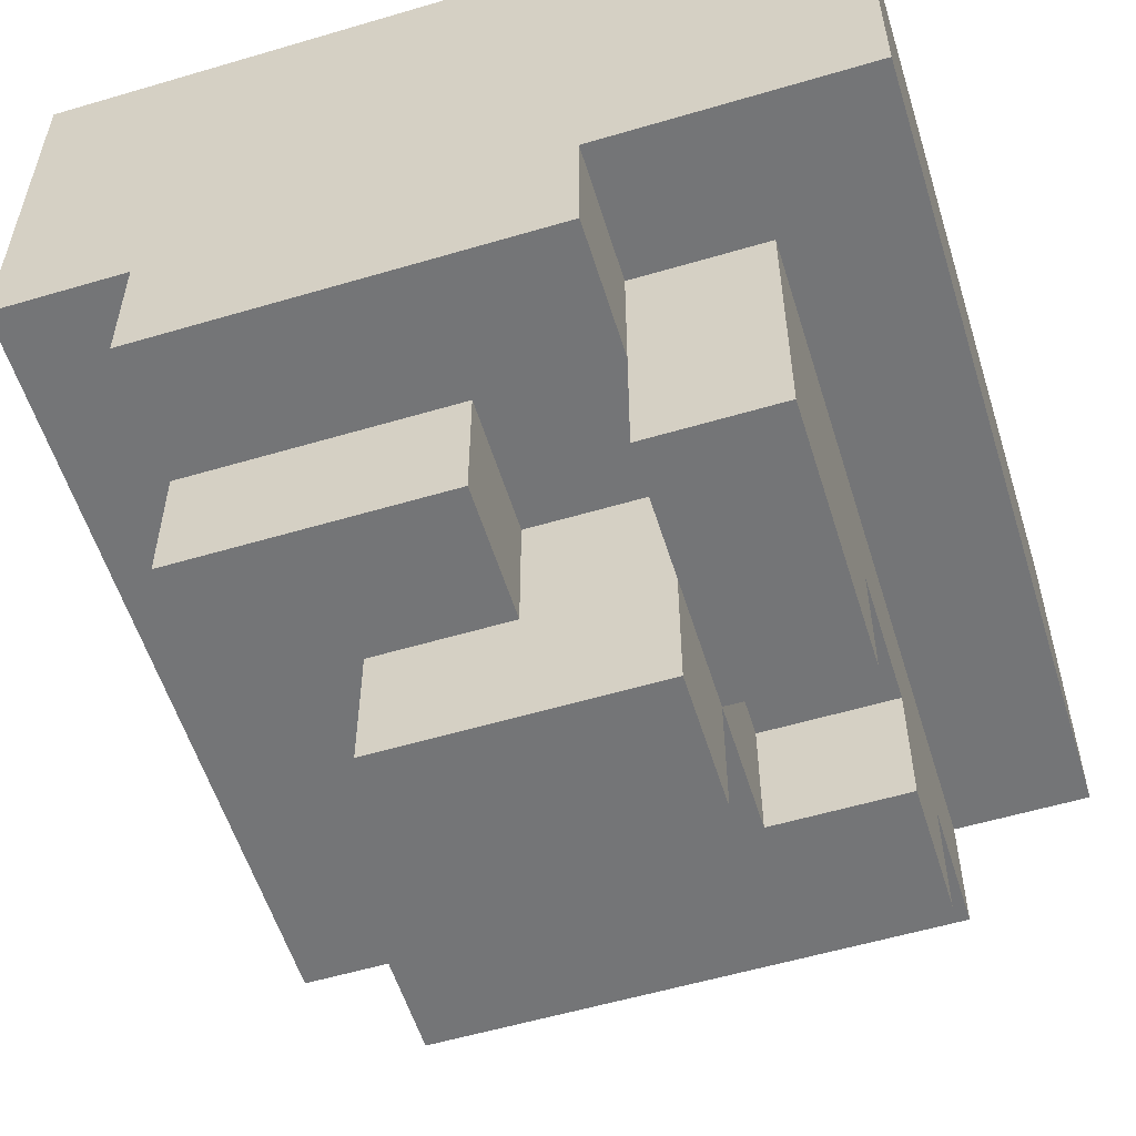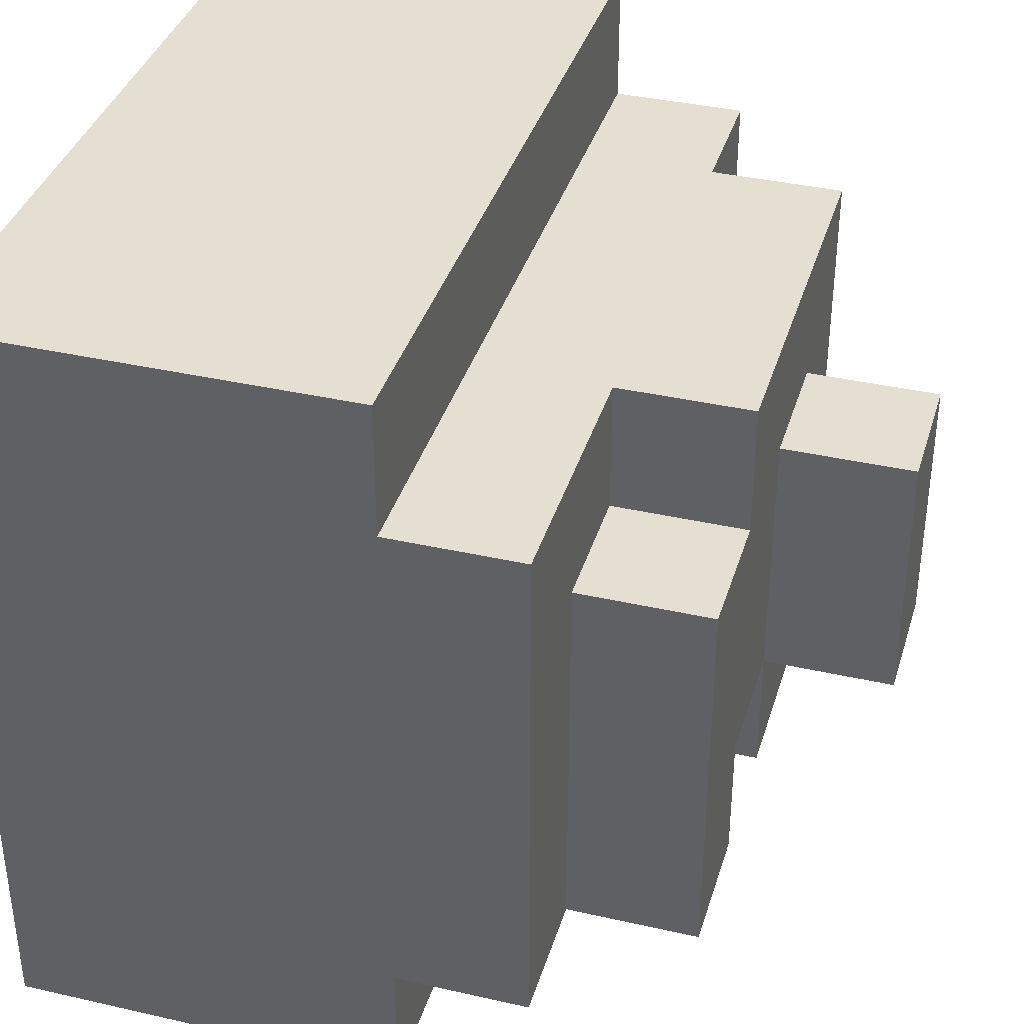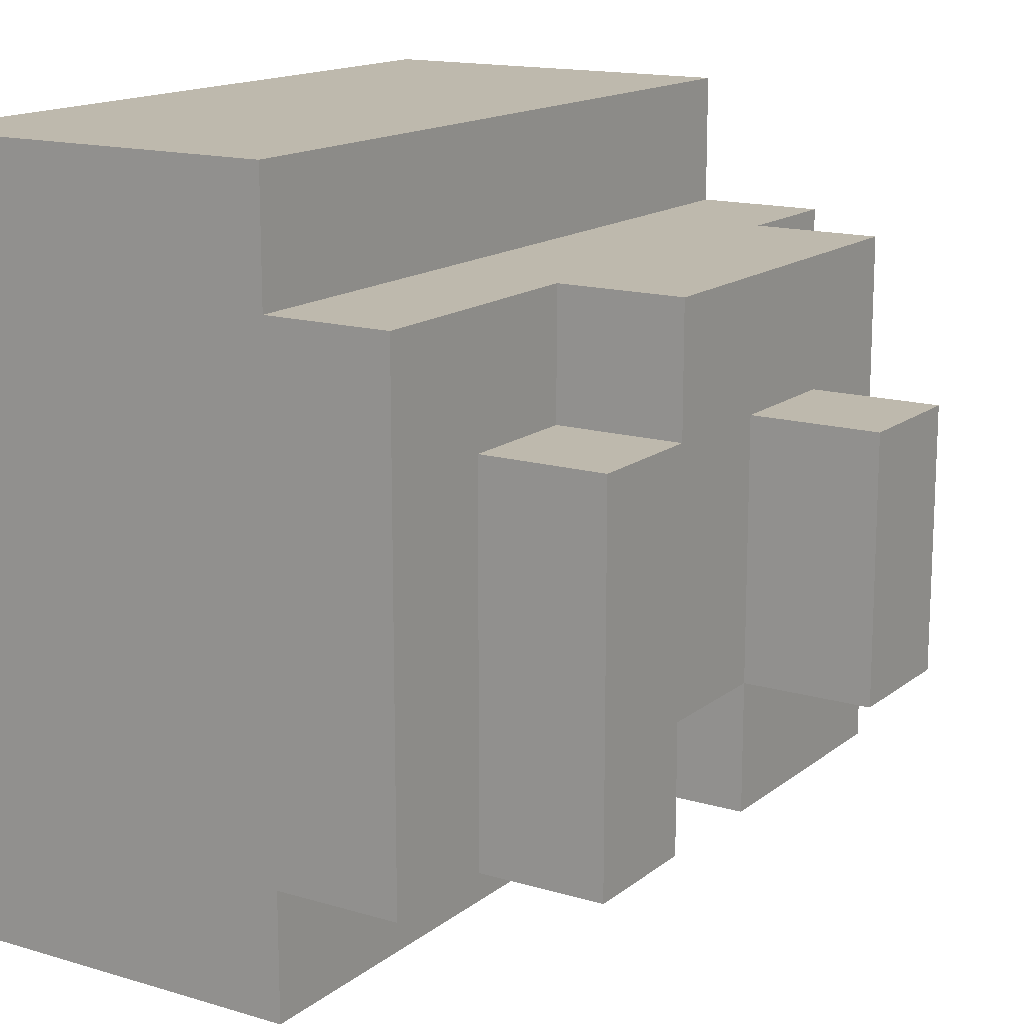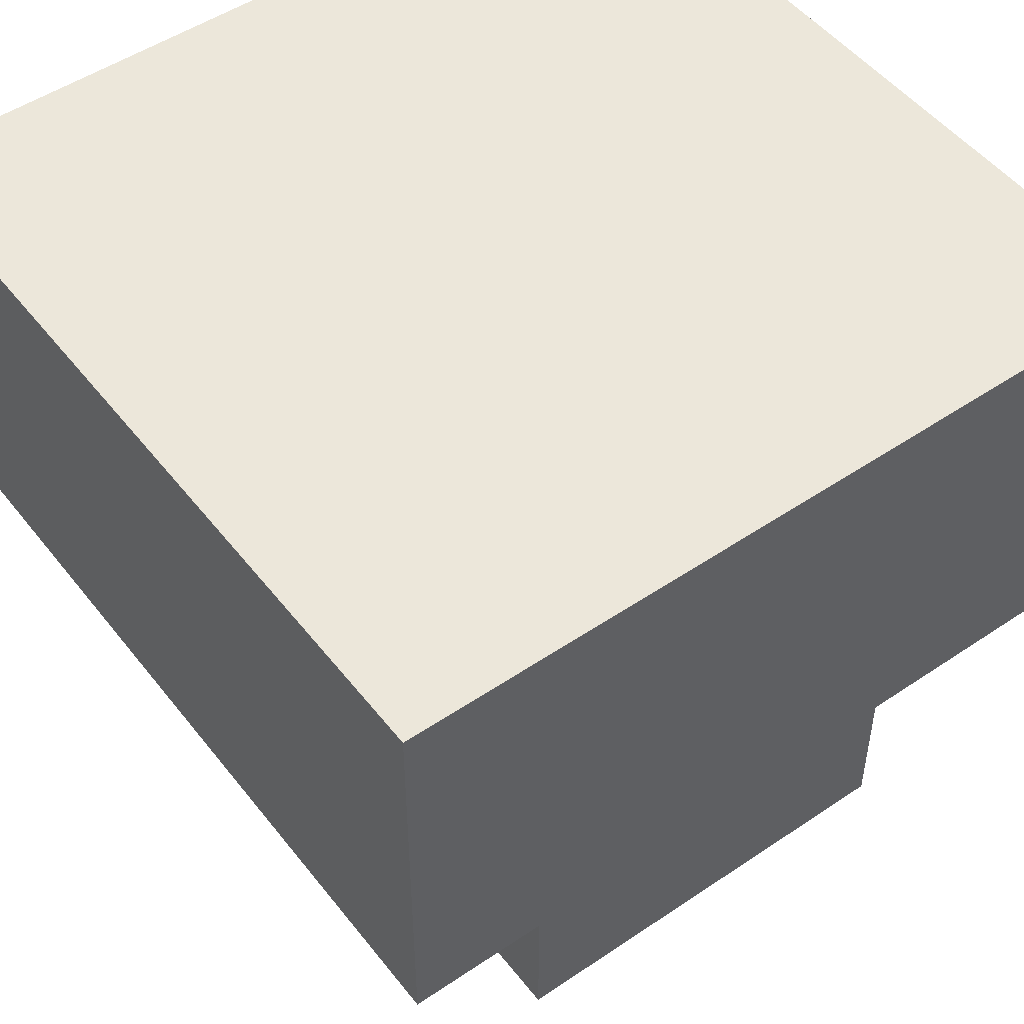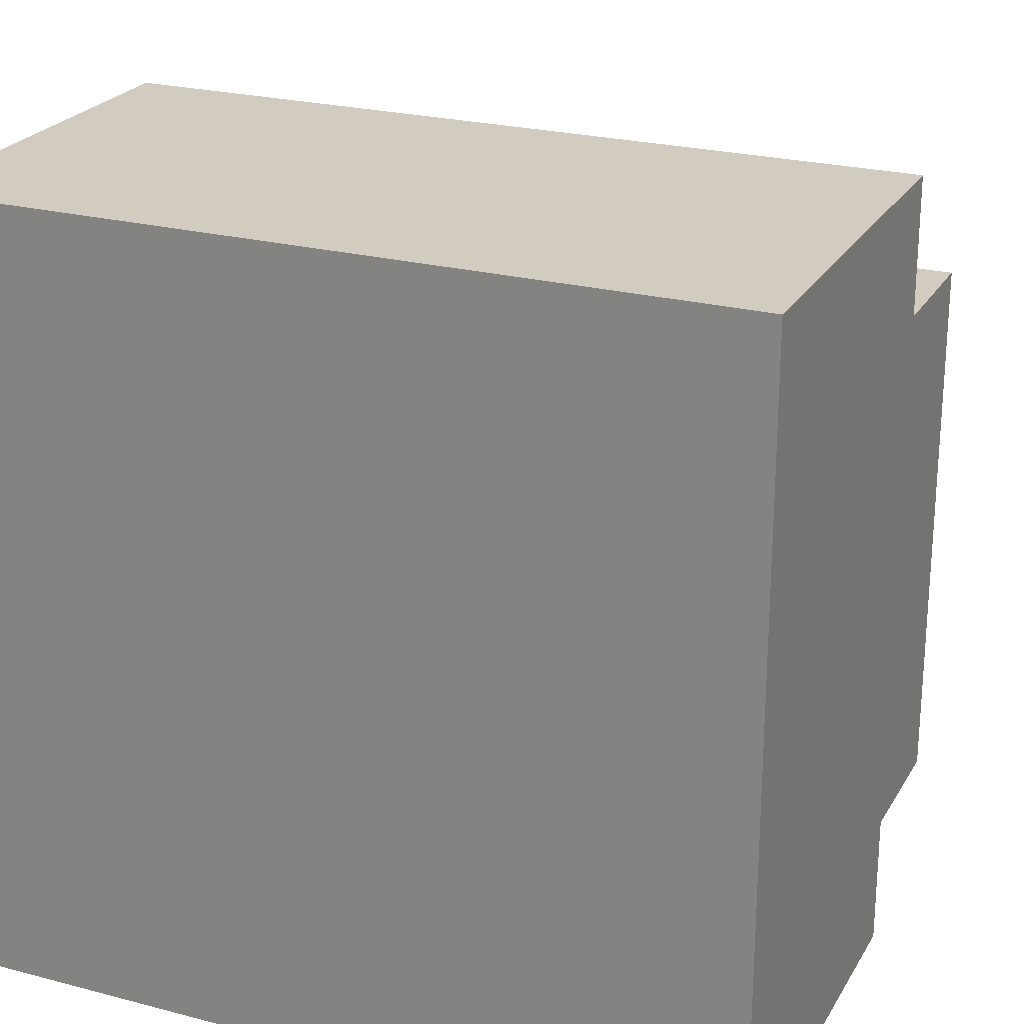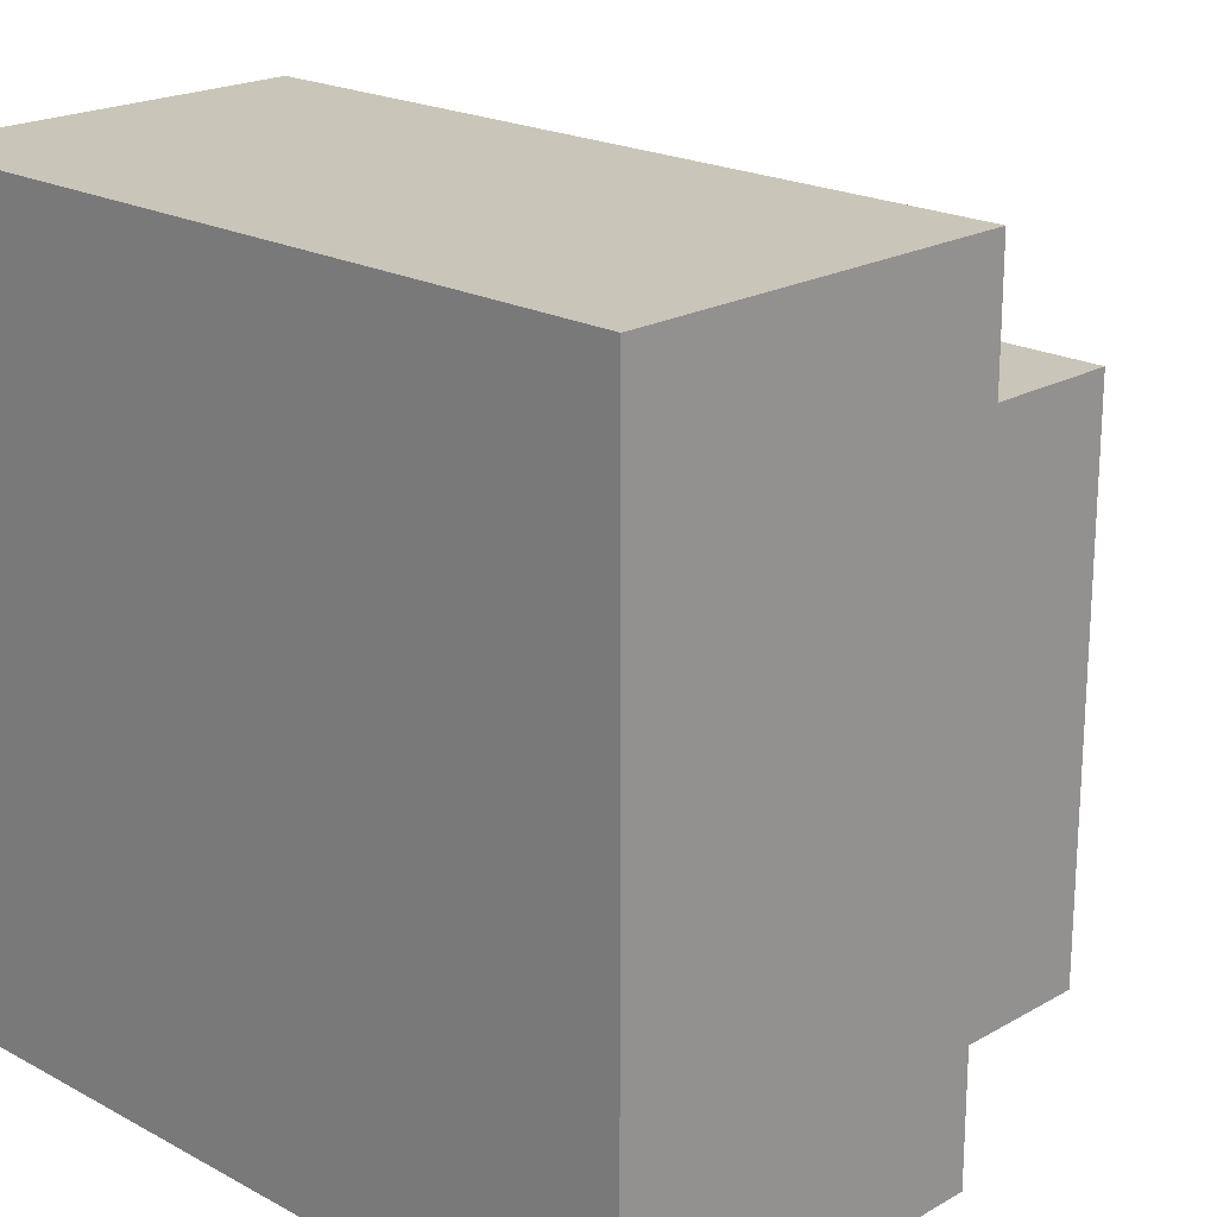
<metadata>
{"format":"obj","ext":"obj","renderer":"f3d","projection":"perspective","resolution":1024,"background":"white","views":[{"elev":-56.4,"azim":107.2,"up":"+Y"},{"elev":37.3,"azim":-73.7,"up":"+Z"},{"elev":15.1,"azim":-57.6,"up":"+Z"},{"elev":50.3,"azim":53.4,"up":"+Y"},{"elev":24.0,"azim":-156.5,"up":"+Z"},{"elev":20.6,"azim":-135.8,"up":"+Z"}]}
</metadata>
<code>
v -3 2 2
v -3 2 -2
v -3 3 3
v -3 3 2
v -3 3 1
v -3 3 -0
v -3 3 -1
v -3 3 -2
v -3 3 -3
v -3 4 2
v -3 4 1
v -3 4 -0
v -3 4 -1
v -3 4 -2
v -3 5 3
v -3 5 2
v -3 5 1
v -3 5 -0
v -3 5 -1
v -3 5 -3
v -3 6 3
v -3 6 -3
v -2 1 1
v -2 1 -2
v -2 2 1
v -2 2 -2
v -1 1 2
v -1 1 1
v -1 2 2
v -1 2 1
v 0 0 1
v 0 0 -0
v 0 0 -1
v 0 1 1
v 0 1 -0
v 0 1 -1
v 0 1 -2
v 0 2 -1
v 0 2 -2
v -1 1 -1
v -1 1 -2
v -1 2 -1
v -1 2 -2
v 1 0 1
v 1 0 -0
v 1 0 -1
v 1 1 1
v 1 1 -0
v 1 1 -1
v 1 2 -0
v 1 2 -1
v 2 1 2
v 2 1 -0
v 2 1 -1
v 2 1 -2
v 2 2 2
v 2 2 1
v 2 2 -0
v 2 2 -1
v 2 3 -1
v 2 3 -2
v 3 2 2
v 3 2 1
v 3 2 -0
v 3 2 -1
v 3 3 3
v 3 3 2
v 3 3 1
v 3 3 -0
v 3 3 -1
v 3 3 -3
v 3 4 1
v 3 4 -0
v 3 4 -1
v 3 5 3
v 3 5 1
v 3 5 -0
v 3 5 -1
v 3 5 -3
v 3 6 3
v 3 6 -3
v -3 3 3
v -3 5 3
v -3 6 3
v -1 3 3
v -1 4 3
v -1 5 3
v 0 3 3
v 0 4 3
v 0 5 3
v 1 3 3
v 1 4 3
v 2 3 3
v 2 4 3
v 3 3 3
v 3 5 3
v 3 6 3
v -3 2 2
v -3 3 2
v -1 1 2
v -1 2 2
v -1 3 2
v 0 3 2
v 1 3 2
v 2 1 2
v 2 2 2
v 2 3 2
v 3 2 2
v 3 3 2
v -2 1 1
v -2 2 1
v -1 1 1
v -1 2 1
v 0 0 1
v 0 1 1
v 1 0 1
v 1 1 1
v 1 1 -1
v 1 2 -1
v 2 1 -1
v 2 2 -1
v 1 1 -0
v 1 2 -0
v 2 1 -0
v 2 2 -0
v -1 1 -1
v -1 2 -1
v 0 0 -1
v 0 1 -1
v 0 2 -1
v 1 0 -1
v 1 1 -1
v 2 2 -1
v 2 3 -1
v 3 2 -1
v 3 3 -1
v -3 2 -2
v -3 3 -2
v -2 1 -2
v -2 2 -2
v -2 3 -2
v -1 1 -2
v -1 2 -2
v -1 3 -2
v 0 1 -2
v 0 2 -2
v 2 1 -2
v 2 3 -2
v -3 3 -3
v -3 5 -3
v -3 6 -3
v -2 3 -3
v -2 4 -3
v -1 3 -3
v -1 4 -3
v 1 4 -3
v 1 5 -3
v 2 4 -3
v 2 5 -3
v 3 3 -3
v 3 5 -3
v 3 6 -3
v 0 0 1
v 1 0 1
v 0 0 -0
v 1 0 -0
v 0 0 -1
v 1 0 -1
v -1 1 2
v 2 1 2
v -2 1 1
v -1 1 1
v 0 1 1
v 1 1 1
v 0 1 -0
v 1 1 -0
v 2 1 -0
v -1 1 -1
v 0 1 -1
v 1 1 -1
v 2 1 -1
v -2 1 -2
v -1 1 -2
v 0 1 -2
v 2 1 -2
v -3 2 2
v -1 2 2
v 2 2 2
v 3 2 2
v -2 2 1
v -1 2 1
v 2 2 1
v 3 2 1
v 1 2 -0
v 2 2 -0
v 3 2 -0
v -1 2 -1
v 0 2 -1
v 1 2 -1
v 2 2 -1
v 3 2 -1
v -3 2 -2
v -2 2 -2
v -1 2 -2
v 0 2 -2
v -3 3 3
v -1 3 3
v 0 3 3
v 1 3 3
v 2 3 3
v 3 3 3
v -3 3 2
v -1 3 2
v 0 3 2
v 1 3 2
v 2 3 2
v 3 3 2
v 2 3 -1
v 3 3 -1
v -3 3 -2
v -2 3 -2
v -1 3 -2
v 2 3 -2
v -3 3 -3
v -2 3 -3
v -1 3 -3
v 3 3 -3
v -3 6 3
v 3 6 3
v 0 6 2
v 1 6 2
v 0 6 1
v 1 6 1
v -2 6 -0
v -1 6 -0
v -2 6 -1
v -1 6 -1
v 1 6 -1
v 2 6 -1
v 1 6 -2
v 2 6 -2
v -3 6 -3
v 3 6 -3
f 4 2 1
f 5 2 4
f 6 2 5
f 7 2 6
f 8 2 7
f 10 4 3
f 10 5 4
f 11 6 5
f 11 5 10
f 12 7 6
f 12 6 11
f 13 8 7
f 13 7 12
f 14 9 8
f 14 8 13
f 15 10 3
f 16 11 10
f 16 10 15
f 17 12 11
f 17 11 16
f 18 13 12
f 18 12 17
f 19 14 13
f 19 13 18
f 20 9 14
f 20 14 19
f 21 17 16
f 21 16 15
f 21 20 19
f 21 18 17
f 21 19 18
f 22 20 21
f 25 24 23
f 26 24 25
f 29 28 27
f 30 28 29
f 34 32 31
f 35 33 32
f 35 32 34
f 36 33 35
f 38 37 36
f 39 37 38
f 40 41 42
f 42 41 43
f 44 45 47
f 45 46 48
f 47 45 48
f 48 46 49
f 48 49 50
f 50 49 51
f 52 53 56
f 56 53 57
f 57 53 58
f 54 55 59
f 59 55 60
f 60 55 61
f 62 63 67
f 63 64 68
f 67 63 68
f 64 65 69
f 68 64 69
f 69 65 70
f 67 68 72
f 70 71 72
f 69 70 72
f 68 69 72
f 66 67 72
f 72 71 73
f 73 71 74
f 66 72 75
f 72 73 76
f 75 72 76
f 73 74 77
f 76 73 77
f 74 71 78
f 77 74 78
f 78 71 79
f 76 77 80
f 75 76 80
f 78 79 80
f 77 78 80
f 80 79 81
f 85 83 82
f 86 83 85
f 87 84 83
f 87 83 86
f 88 86 85
f 89 87 86
f 89 86 88
f 90 84 87
f 90 87 89
f 91 89 88
f 91 90 89
f 92 90 91
f 93 92 91
f 94 90 92
f 94 92 93
f 95 94 93
f 96 84 90
f 96 94 95
f 96 90 94
f 97 84 96
f 101 99 98
f 102 99 101
f 103 101 100
f 103 102 101
f 104 103 100
f 105 104 100
f 106 104 105
f 107 104 106
f 108 107 106
f 109 107 108
f 112 111 110
f 113 111 112
f 116 115 114
f 117 115 116
f 120 119 118
f 121 119 120
f 122 123 124
f 124 123 125
f 126 127 129
f 129 127 130
f 128 129 131
f 131 129 132
f 133 134 135
f 135 134 136
f 137 138 140
f 140 138 141
f 139 140 142
f 140 141 142
f 142 141 143
f 143 141 144
f 143 144 146
f 145 146 147
f 146 144 148
f 147 146 148
f 149 150 152
f 152 150 153
f 152 153 154
f 153 150 155
f 154 153 155
f 154 155 156
f 155 150 156
f 150 151 157
f 156 150 157
f 154 156 158
f 156 157 158
f 157 151 159
f 158 157 159
f 154 158 160
f 158 159 160
f 159 151 161
f 160 159 161
f 161 151 162
f 165 164 163
f 166 164 165
f 167 166 165
f 168 166 167
f 172 170 169
f 173 170 172
f 174 170 173
f 175 172 171
f 175 173 172
f 176 170 174
f 177 170 176
f 178 175 171
f 179 175 178
f 182 178 171
f 183 178 182
f 184 181 180
f 184 180 179
f 185 181 184
f 190 187 186
f 191 187 190
f 192 189 188
f 193 189 192
f 195 193 192
f 196 193 195
f 199 195 194
f 199 196 195
f 200 196 199
f 201 196 200
f 202 190 186
f 203 190 202
f 204 198 197
f 205 198 204
f 212 207 206
f 213 208 207
f 213 207 212
f 214 209 208
f 214 208 213
f 215 210 209
f 215 209 214
f 216 211 210
f 216 210 215
f 217 211 216
f 223 219 218
f 224 221 220
f 225 222 221
f 225 221 224
f 226 223 222
f 226 222 225
f 227 219 223
f 227 223 226
f 228 229 230
f 230 229 231
f 228 230 232
f 230 231 232
f 231 229 233
f 232 231 233
f 228 232 234
f 232 233 234
f 234 233 235
f 228 234 236
f 234 235 236
f 235 233 237
f 236 235 237
f 233 229 238
f 237 233 238
f 238 229 239
f 236 237 240
f 237 238 240
f 238 239 240
f 239 229 241
f 240 239 241
f 236 240 242
f 228 236 242
f 240 241 242
f 241 229 243
f 242 241 243

</code>
